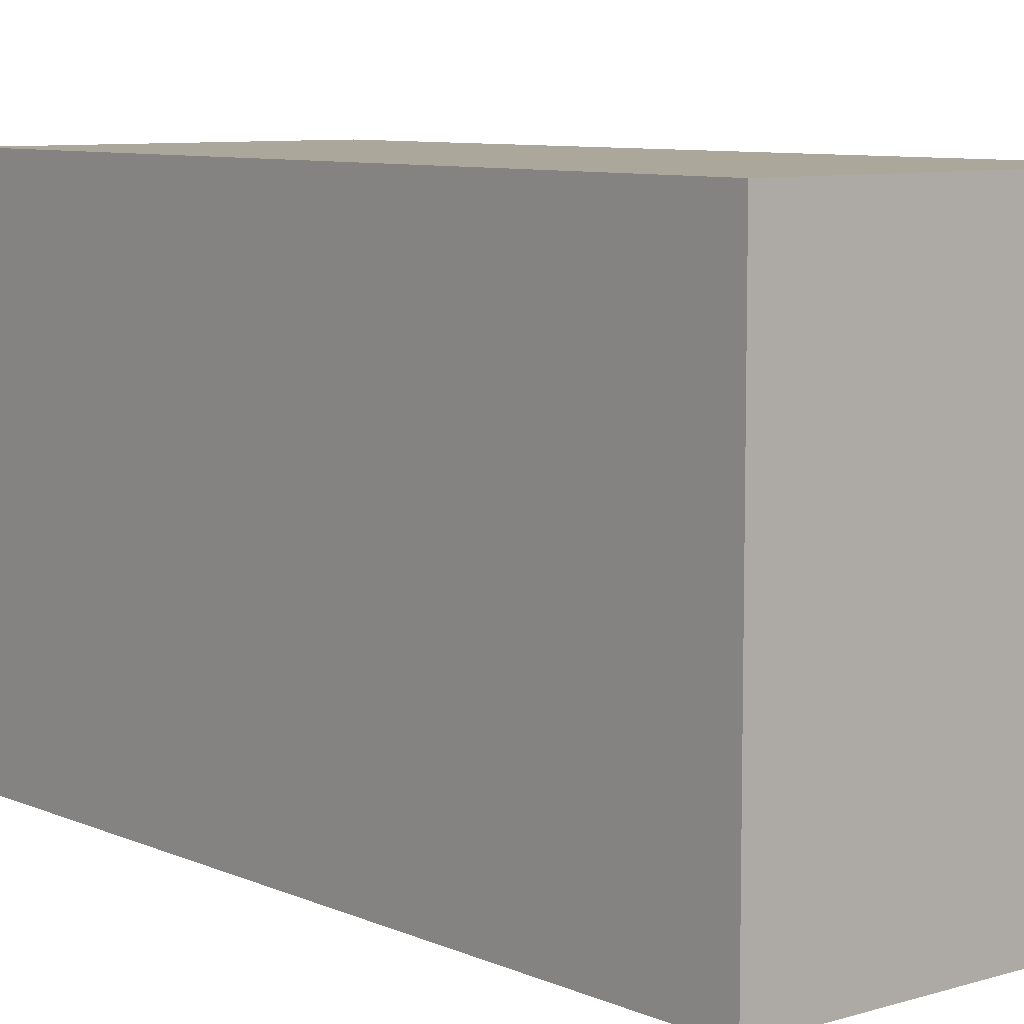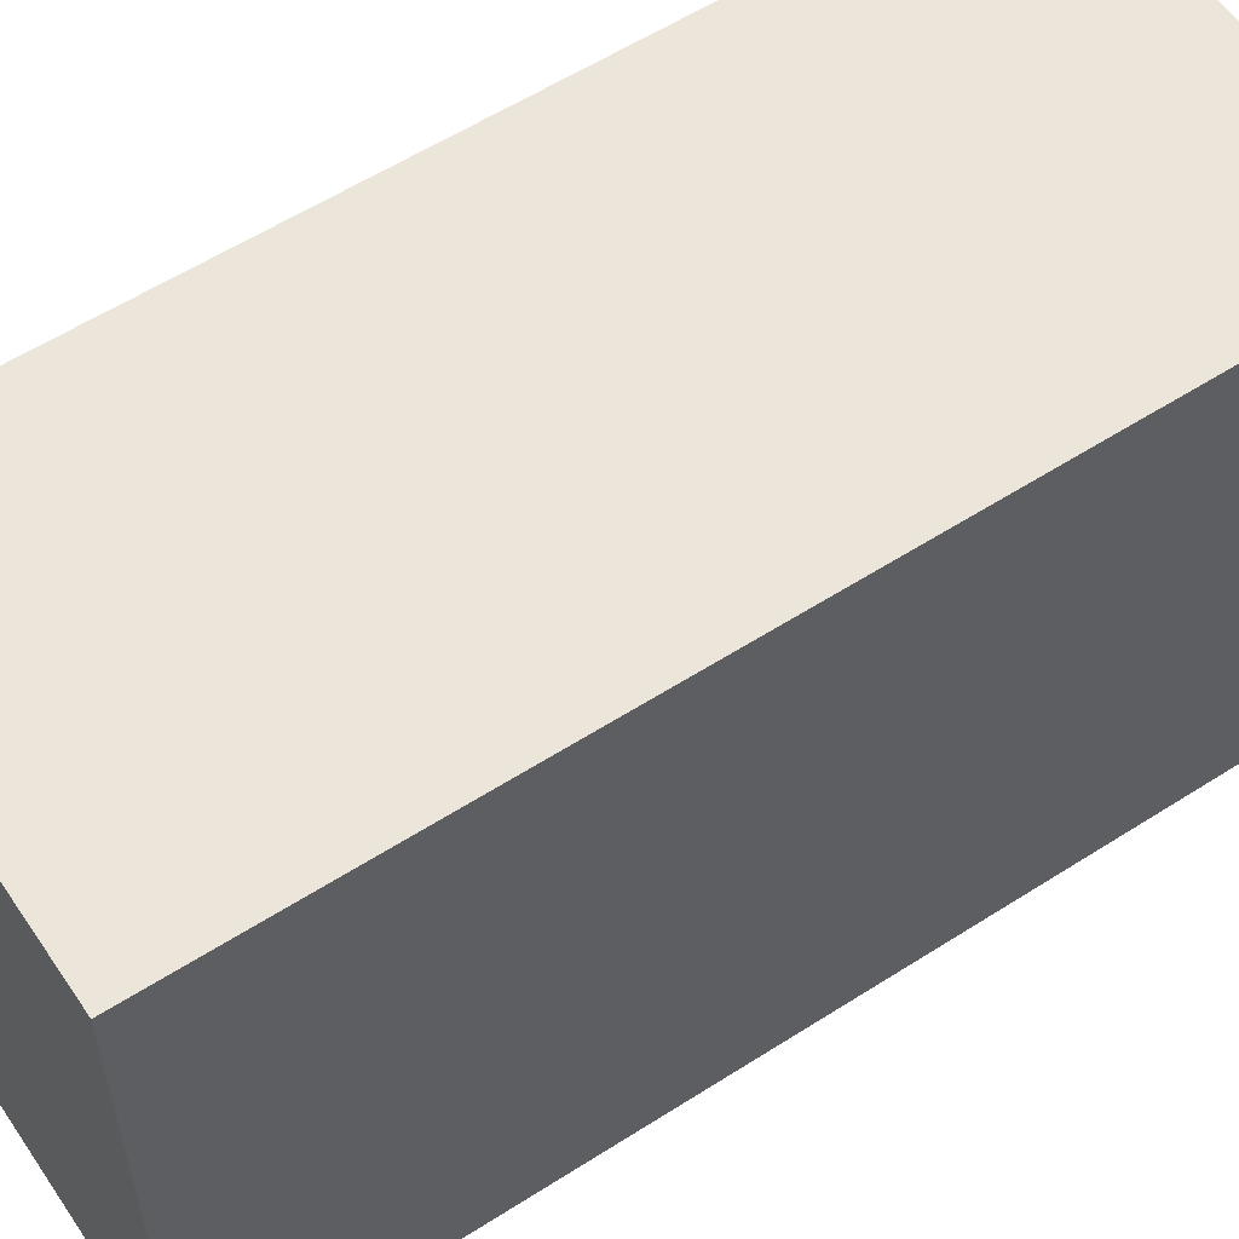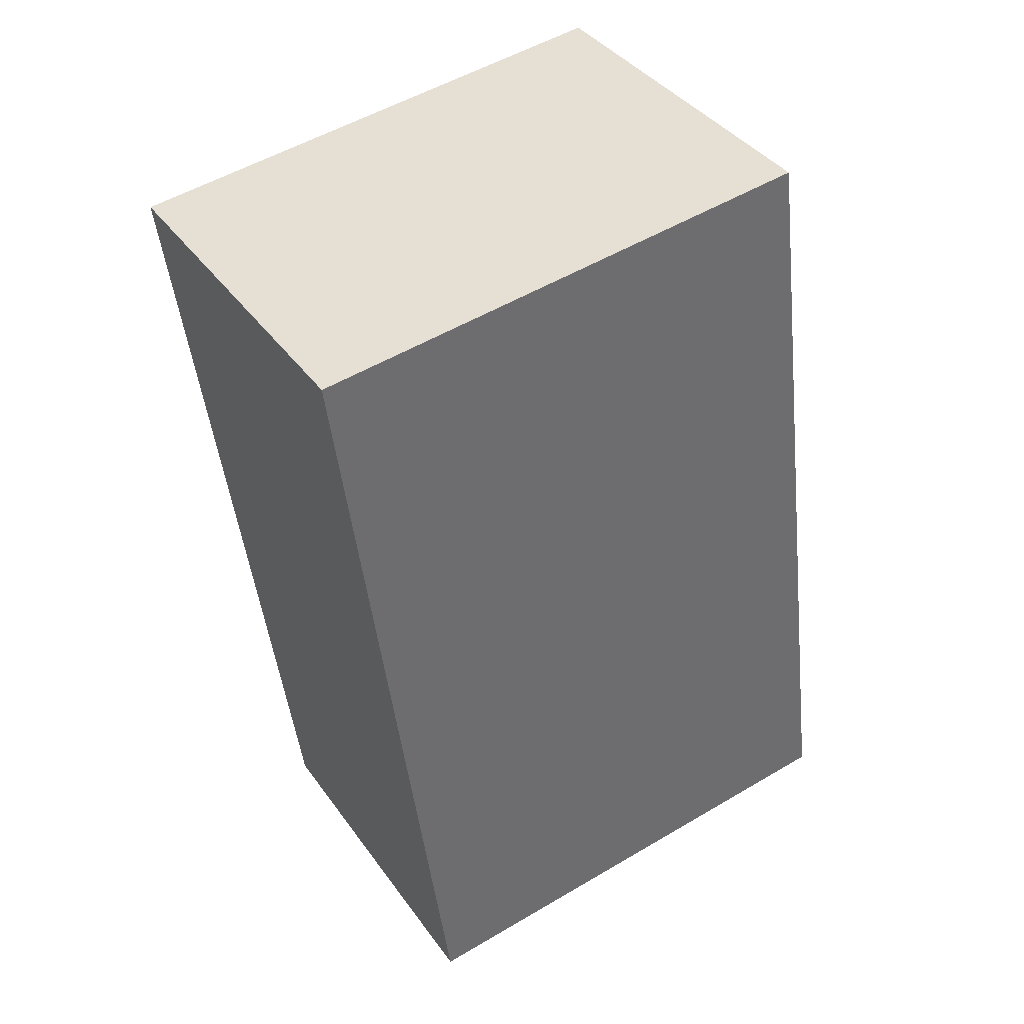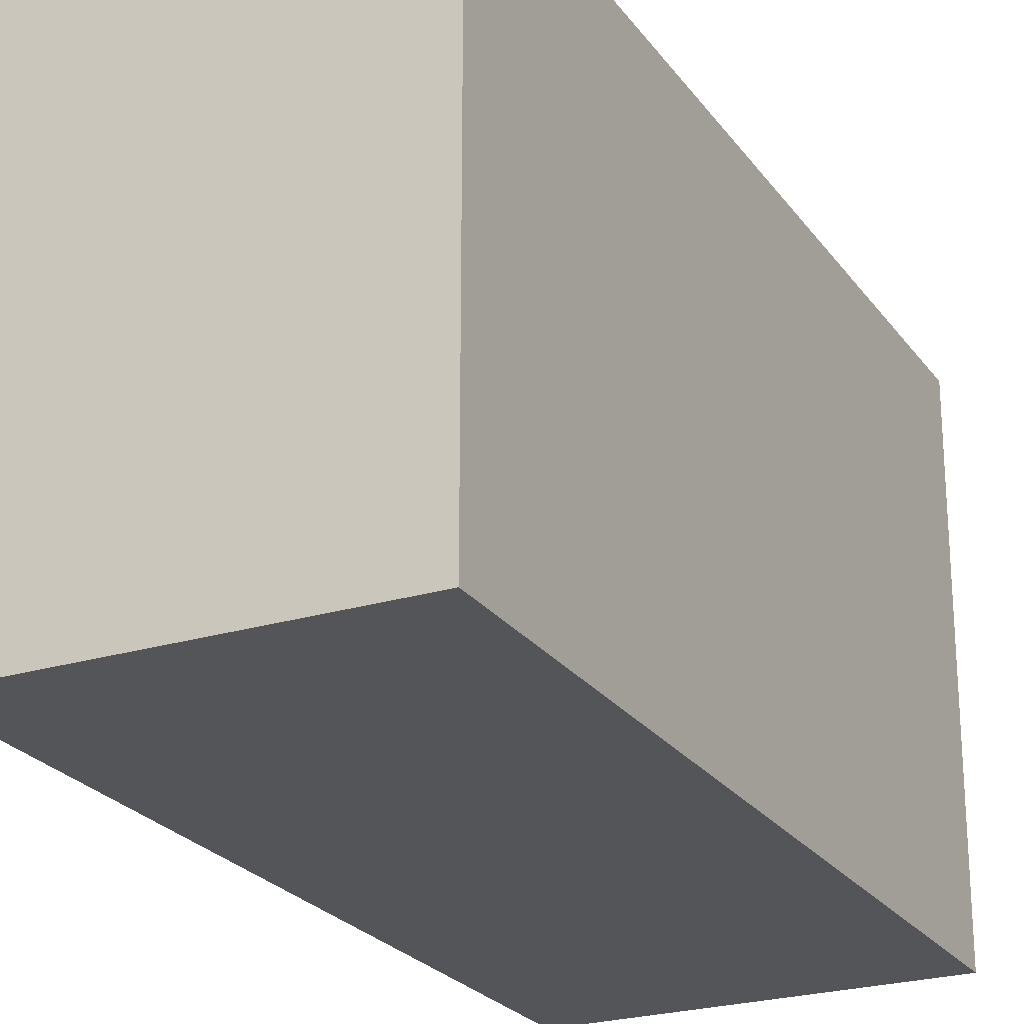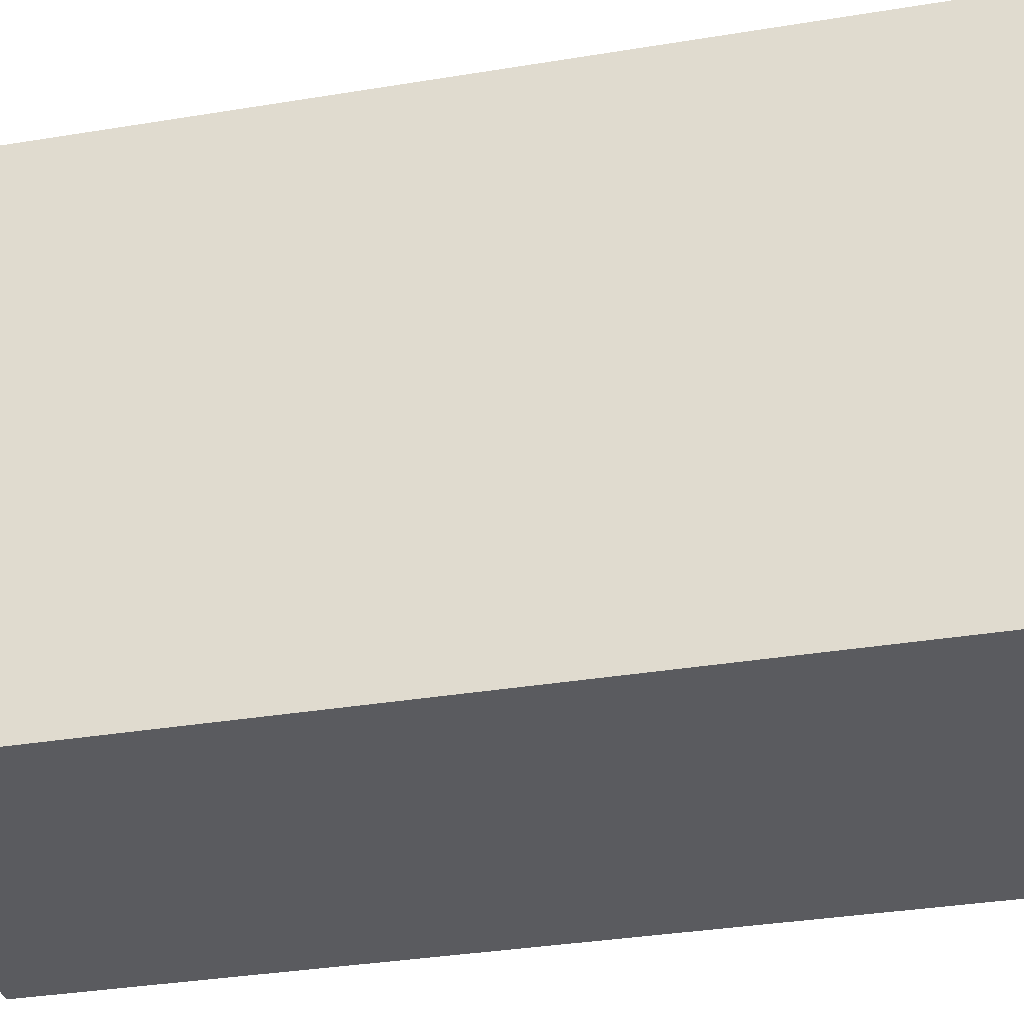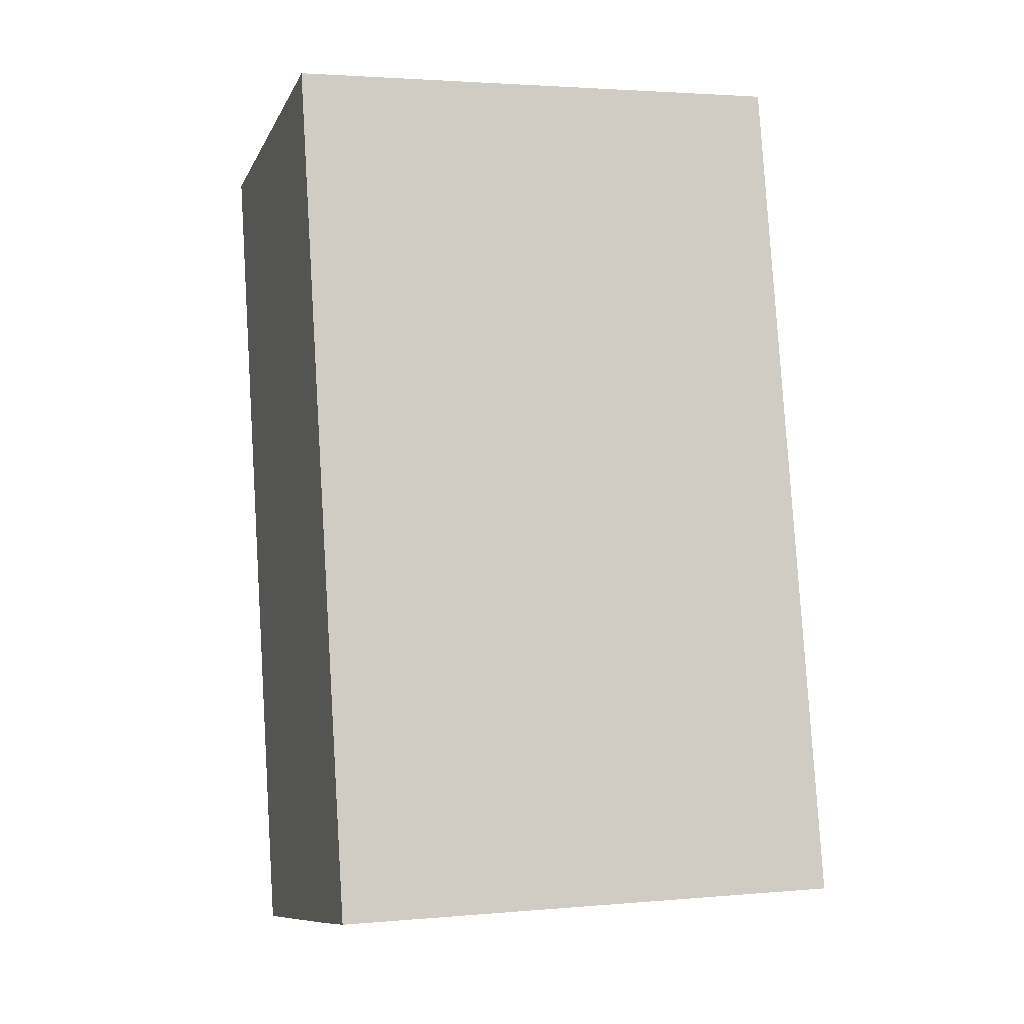
<metadata>
{"format":"obj","ext":"obj","renderer":"f3d","projection":"perspective","resolution":1024,"background":"white","views":[{"elev":8.1,"azim":-51.8,"up":"+Y"},{"elev":57.5,"azim":44.4,"up":"+Y"},{"elev":52.8,"azim":57.6,"up":"+Z"},{"elev":-24.2,"azim":-165.1,"up":"+Y"},{"elev":-33.2,"azim":-89.0,"up":"+Y"},{"elev":2.6,"azim":72.6,"up":"+Z"}]}
</metadata>
<code>
v  0 7.755 4.749e-16
v  6.696 7.755 -11.94
v  2.696 7.755 -12.78
v  8.175 7.755 -11.62
v  5.479 7.755 1.155
v  8.175 7.118e-16 -11.62
v  2.696 7.823e-16 -12.78
v  6.696 7.313e-16 -11.94
v  0 0 0
v  5.479 -7.072e-17 1.155
g defaultobject
f 1 2 3
f 2 1 4
f 4 1 5
f 6 2 4
f 2 6 3
f 3 6 7
f 7 6 8
f 7 1 3
f 1 7 9
f 9 5 1
f 5 9 10
f 10 4 5
f 4 10 6
f 8 9 7
f 9 8 6
f 9 6 10

</code>
